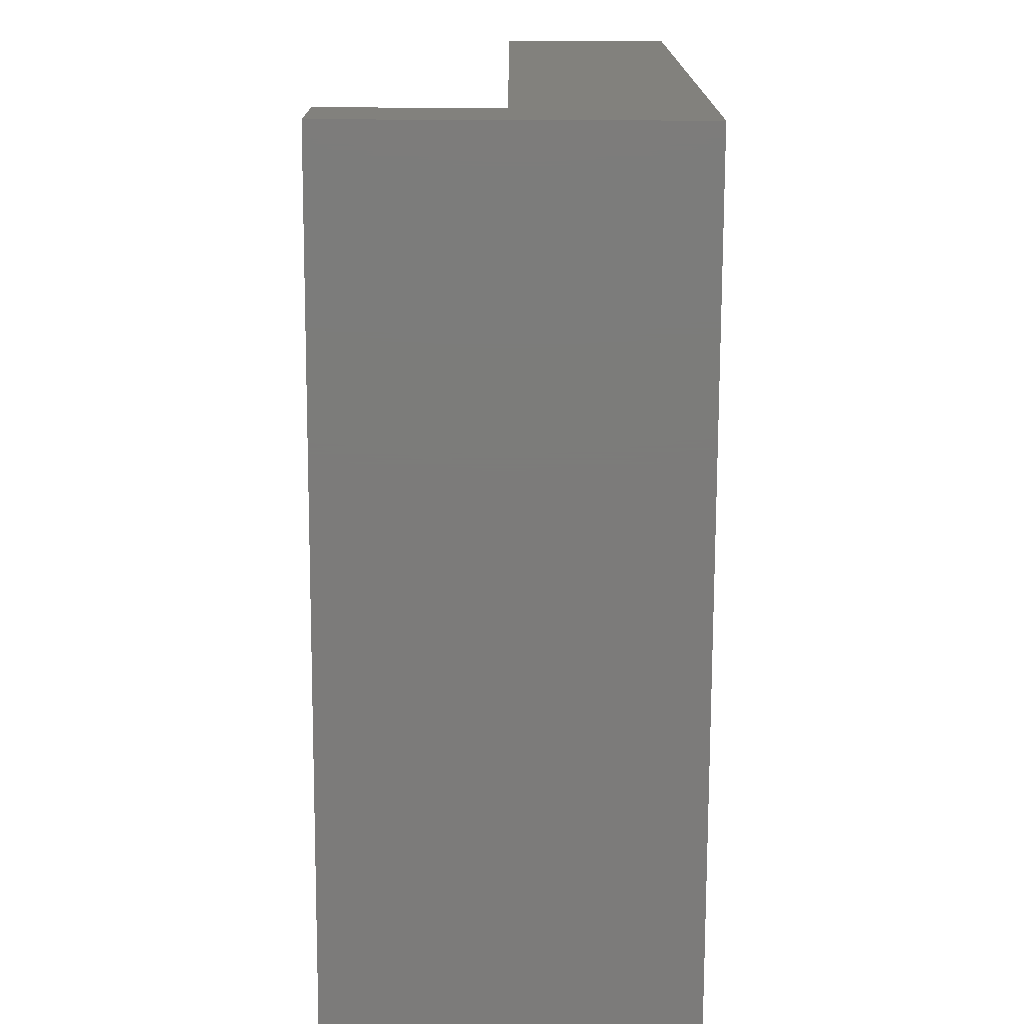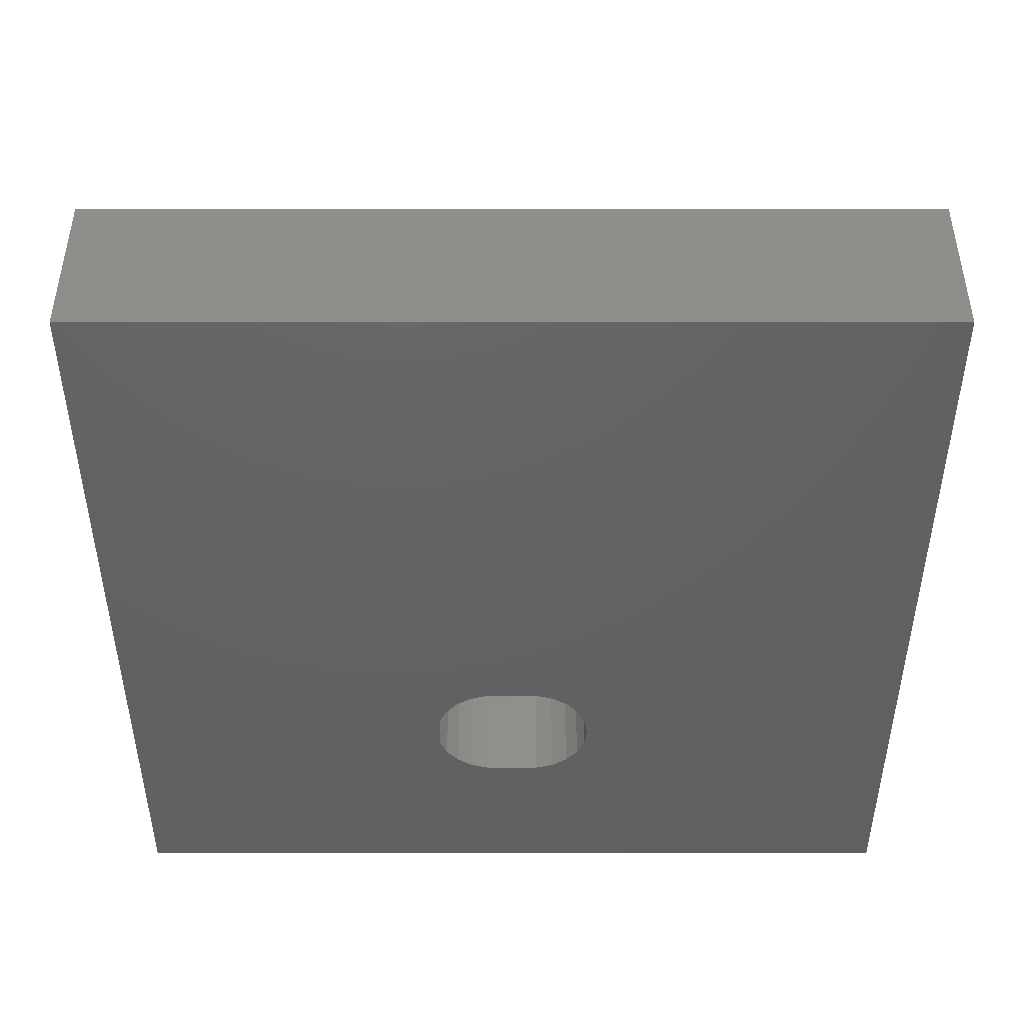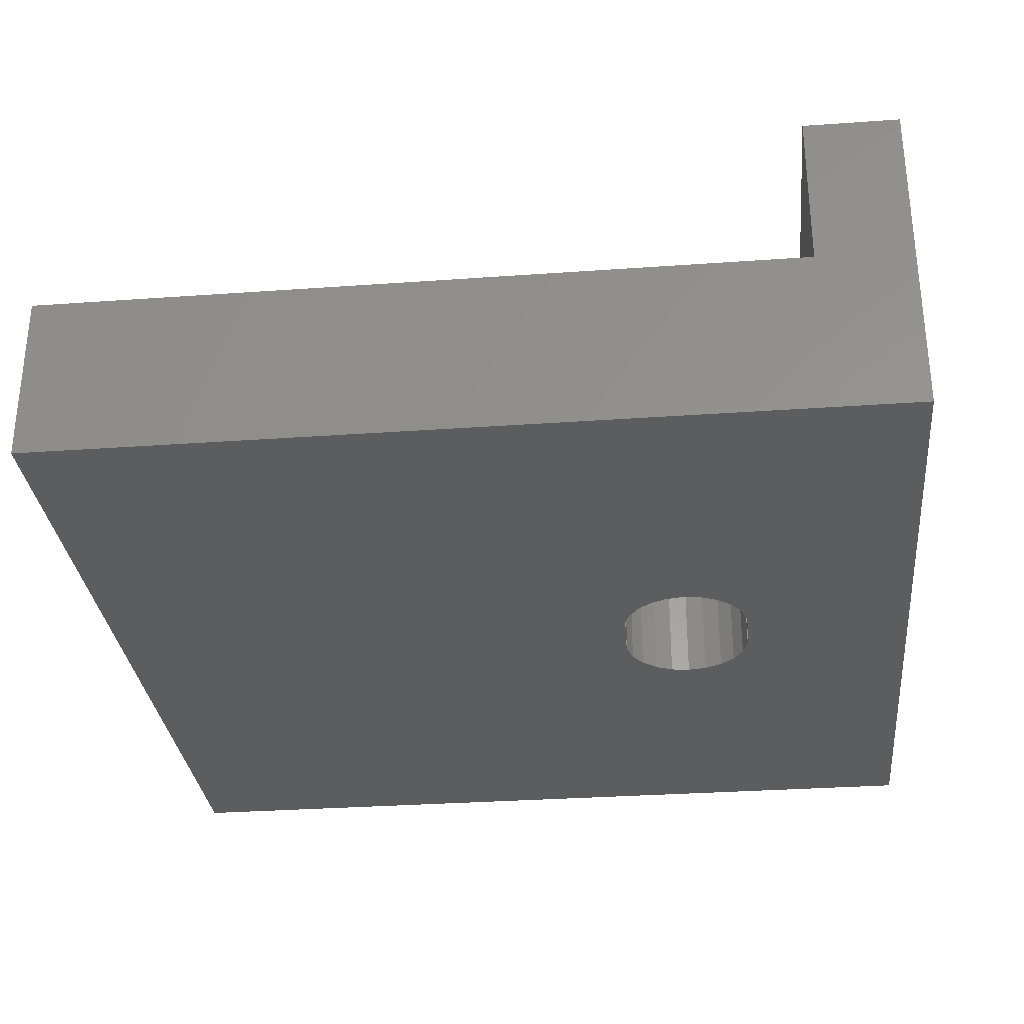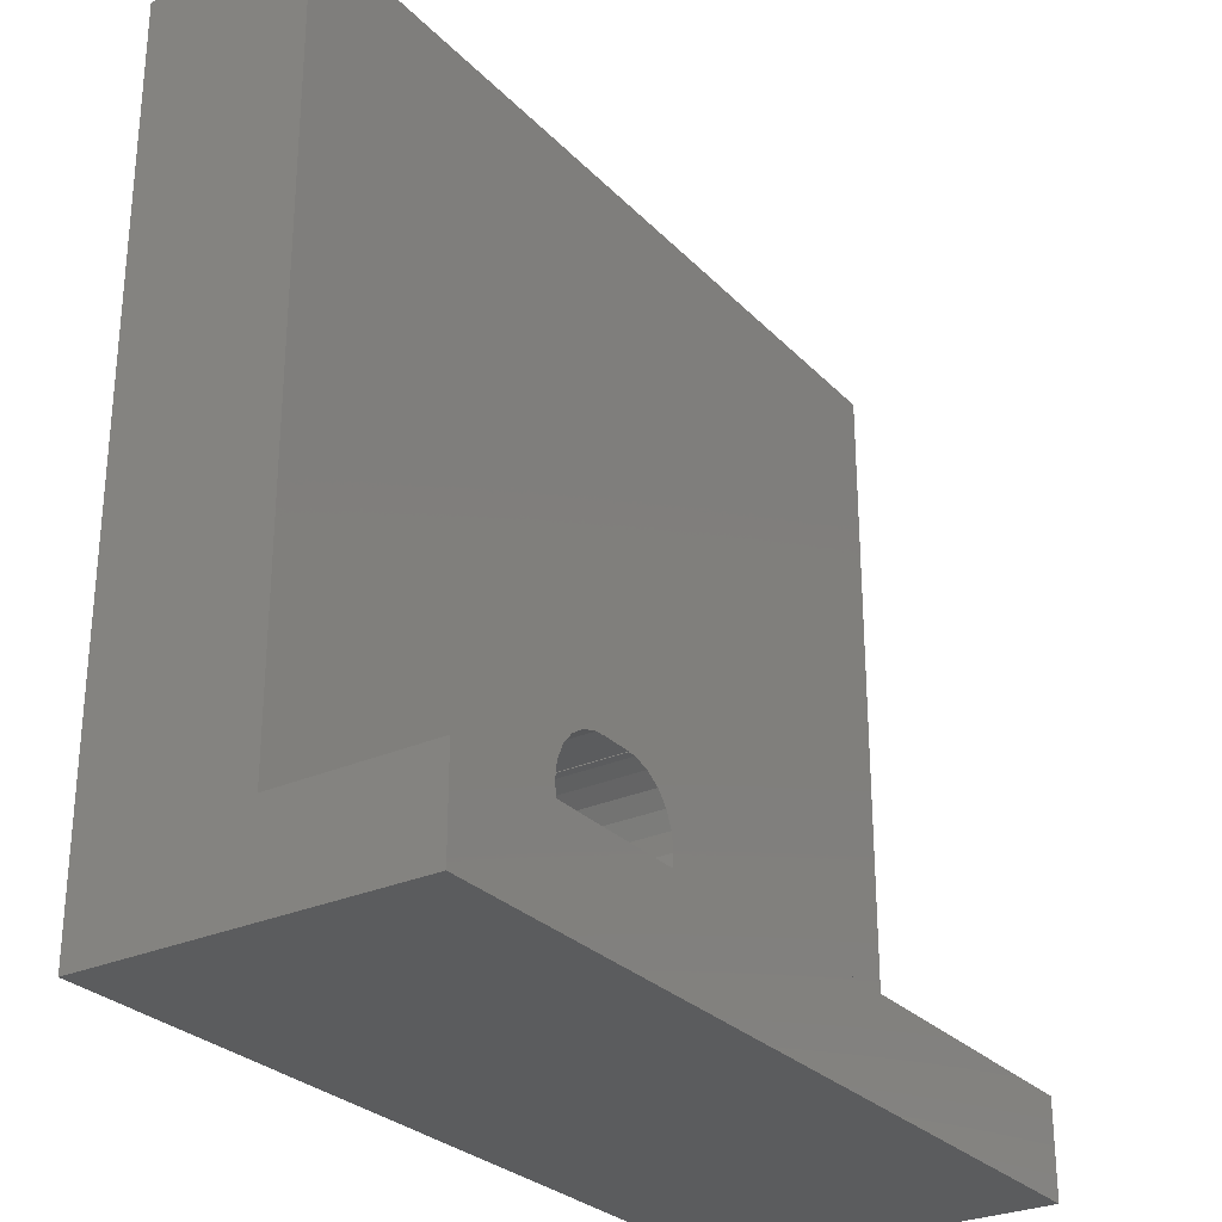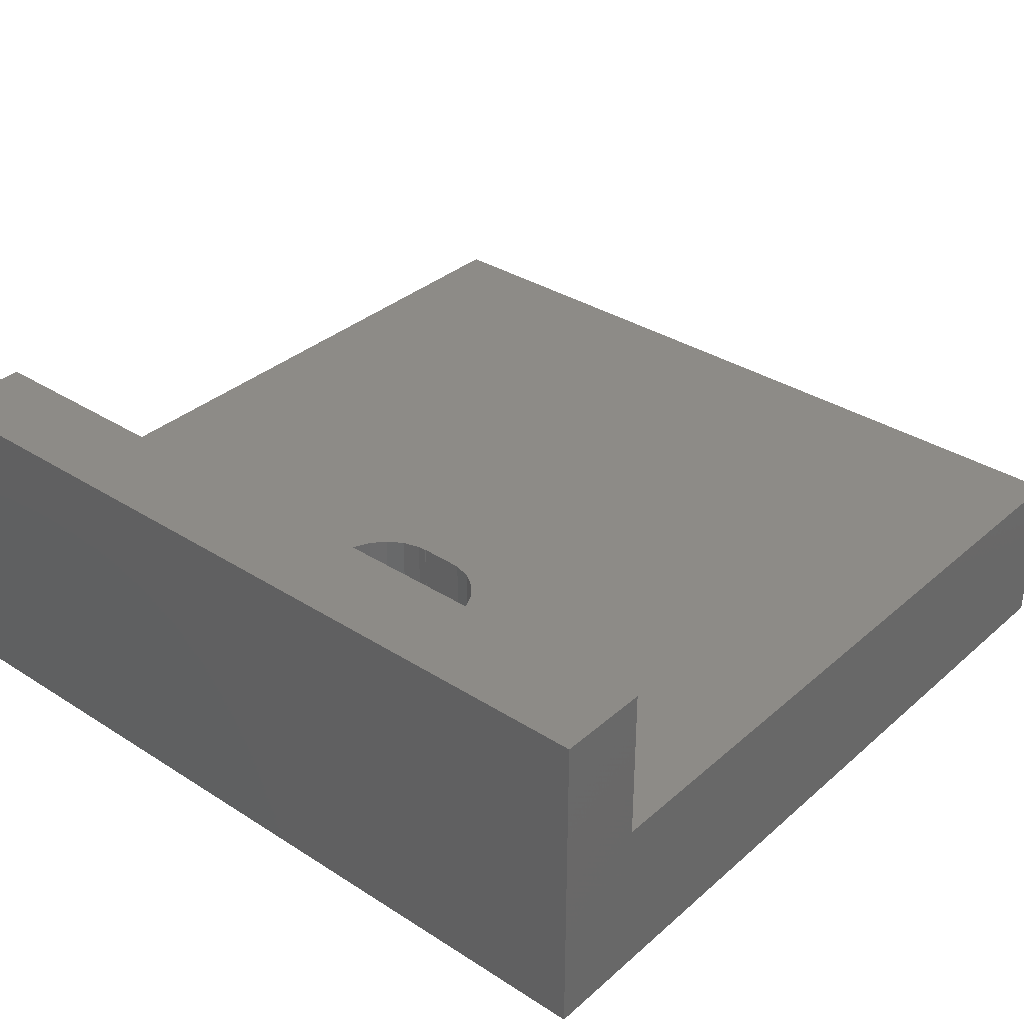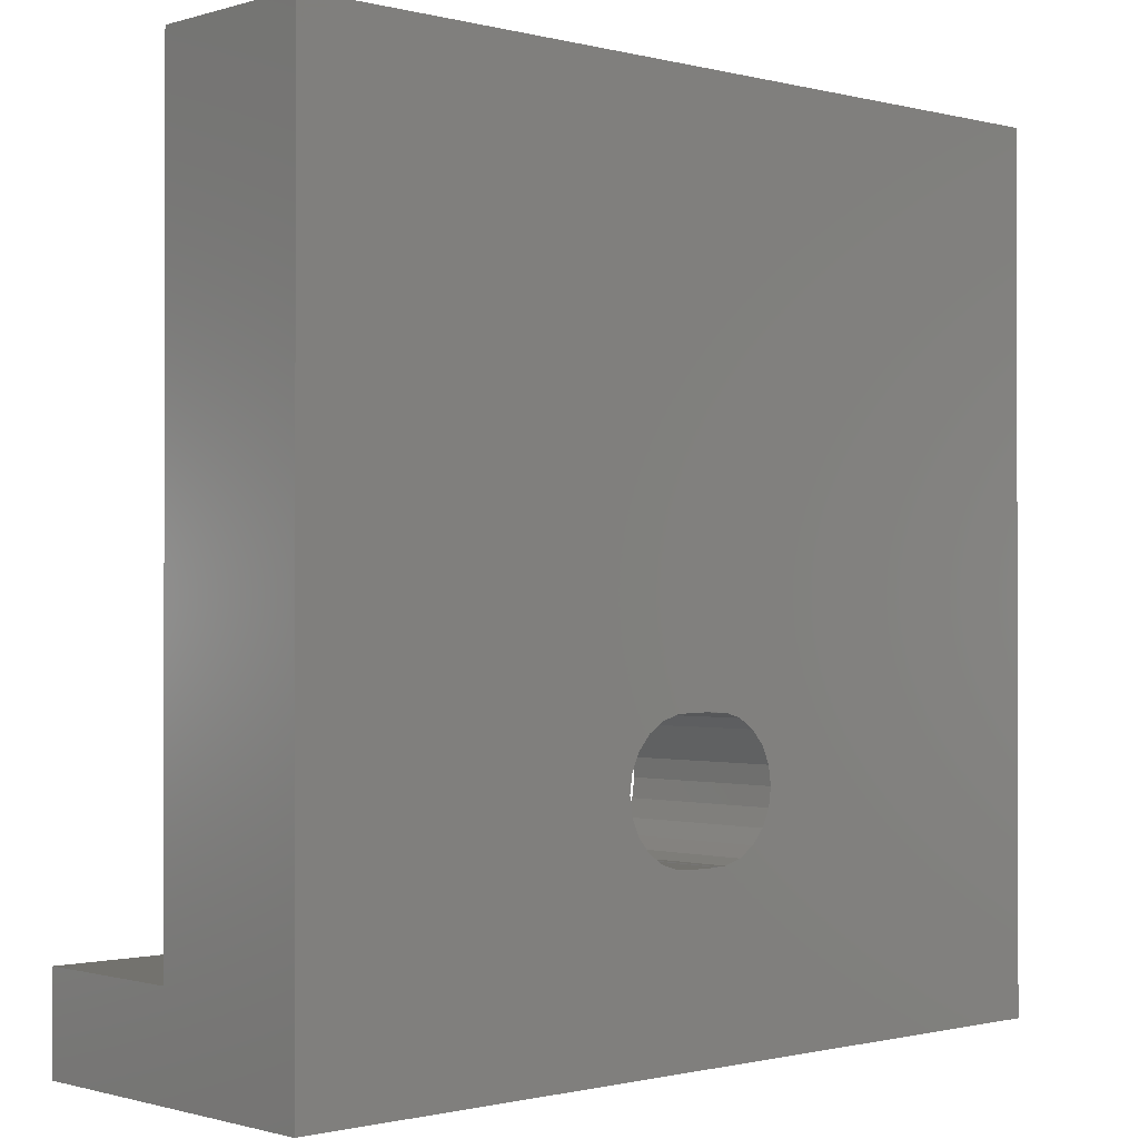
<metadata>
{"format":"stl","ext":"stl","renderer":"f3d","projection":"perspective","resolution":1024,"background":"white","views":[{"elev":-75.0,"azim":89.8,"up":"+Y"},{"elev":-44.0,"azim":180.0,"up":"+Z"},{"elev":-30.8,"azim":-84.1,"up":"+Z"},{"elev":-28.2,"azim":-56.0,"up":"+Y"},{"elev":34.2,"azim":40.7,"up":"+Z"},{"elev":-0.8,"azim":137.2,"up":"+Y"}]}
</metadata>
<code>
# stl→obj: 72 verts, 144 faces
v 45.5 -15 35
v 45.5 -25 35
v 45.5 -15 18
v 45.5 65 0
v 45.5 65 18
v 45.5 -25 0
v -2 -6.929 18
v -2.996 -6.929 18
v -2 -7 18
v 7.889 3.784 18
v 8.716 1.972 18
v 9 0 18
v 6.584 5.29 18
v 4.908 6.367 18
v 2.996 6.929 18
v 2 7 18
v -2 7 18
v -2.996 6.929 18
v -2 6.929 18
v -45.5 65 18
v -4.908 6.367 18
v -7.889 3.784 18
v -45.5 -15 18
v -8.716 1.972 18
v -6.584 5.29 18
v 8.716 -1.972 18
v 7.889 -3.784 18
v 6.584 -5.29 18
v 4.908 -6.367 18
v 2.996 -6.929 18
v 2 -7 18
v 2 -6.929 18
v -9 0 18
v -8.716 -1.972 18
v -4.908 -6.367 18
v -6.584 -5.29 18
v -7.889 -3.784 18
v 2 6.929 18
v -2 6.929 0
v -2.996 6.929 0
v -2 7 0
v 8.716 1.972 0
v 9 0 0
v 8.716 -1.972 0
v 7.889 -3.784 0
v 6.584 -5.29 0
v 4.908 -6.367 0
v 2.996 -6.929 0
v 2 -7 0
v -2 -7 0
v -2.996 -6.929 0
v -2 -6.929 0
v -45.5 -25 0
v -8.716 -1.972 0
v -9 0 0
v -7.889 -3.784 0
v -6.584 -5.29 0
v -4.908 -6.367 0
v 7.889 3.784 0
v 6.584 5.29 0
v 4.908 6.367 0
v 2.996 6.929 0
v 2 7 0
v 2 6.929 0
v -45.5 65 0
v -4.908 6.367 0
v -6.584 5.29 0
v -8.716 1.972 0
v -7.889 3.784 0
v 2 -6.929 0
v -45.5 -25 35
v -45.5 -15 35
f 1 2 3
f 3 4 5
f 3 6 4
f 6 3 2
f 7 8 9
f 10 3 5
f 3 11 12
f 3 10 11
f 5 13 10
f 5 14 13
f 5 15 14
f 5 16 15
f 5 17 16
f 17 18 19
f 20 17 5
f 17 20 18
f 18 20 21
f 22 23 24
f 23 22 20
f 25 20 22
f 21 20 25
f 26 3 12
f 27 3 26
f 28 3 27
f 29 3 28
f 30 3 29
f 31 30 32
f 30 31 3
f 9 3 31
f 23 9 8
f 24 23 33
f 33 23 34
f 9 23 3
f 35 23 8
f 36 23 35
f 37 23 36
f 34 23 37
f 15 16 38
f 39 40 41
f 42 6 43
f 6 44 43
f 6 45 44
f 6 46 45
f 6 47 46
f 6 48 47
f 6 49 48
f 6 50 49
f 50 51 52
f 53 50 6
f 50 53 51
f 54 53 55
f 56 53 54
f 57 53 56
f 58 53 57
f 51 53 58
f 6 42 4
f 59 4 42
f 60 4 59
f 61 4 60
f 62 4 61
f 63 62 64
f 62 63 4
f 41 4 63
f 65 41 40
f 65 40 66
f 65 66 67
f 53 68 55
f 65 68 53
f 68 65 69
f 69 65 67
f 41 65 4
f 48 49 70
f 65 23 20
f 53 23 65
f 71 23 53
f 23 71 72
f 4 20 5
f 20 4 65
f 3 72 1
f 72 3 23
f 72 2 1
f 2 72 71
f 53 2 71
f 2 53 6
f 64 16 63
f 16 64 38
f 49 32 70
f 32 49 31
f 19 41 17
f 41 19 39
f 9 52 7
f 52 9 50
f 41 16 17
f 16 41 63
f 49 9 31
f 9 49 50
f 36 56 37
f 56 36 57
f 34 55 33
f 55 34 54
f 66 18 21
f 18 66 40
f 37 54 34
f 54 37 56
f 33 68 24
f 68 33 55
f 58 36 35
f 36 58 57
f 40 19 18
f 19 40 39
f 24 69 22
f 69 24 68
f 67 21 25
f 21 67 66
f 52 8 7
f 8 52 51
f 51 35 8
f 35 51 58
f 22 67 25
f 67 22 69
f 42 10 59
f 10 42 11
f 43 11 42
f 11 43 12
f 59 13 60
f 13 59 10
f 46 27 45
f 27 46 28
f 46 29 28
f 29 46 47
f 45 26 44
f 26 45 27
f 61 13 14
f 13 61 60
f 47 30 29
f 30 47 48
f 44 12 43
f 12 44 26
f 64 15 38
f 15 64 62
f 48 32 30
f 32 48 70
f 62 14 15
f 14 62 61

</code>
